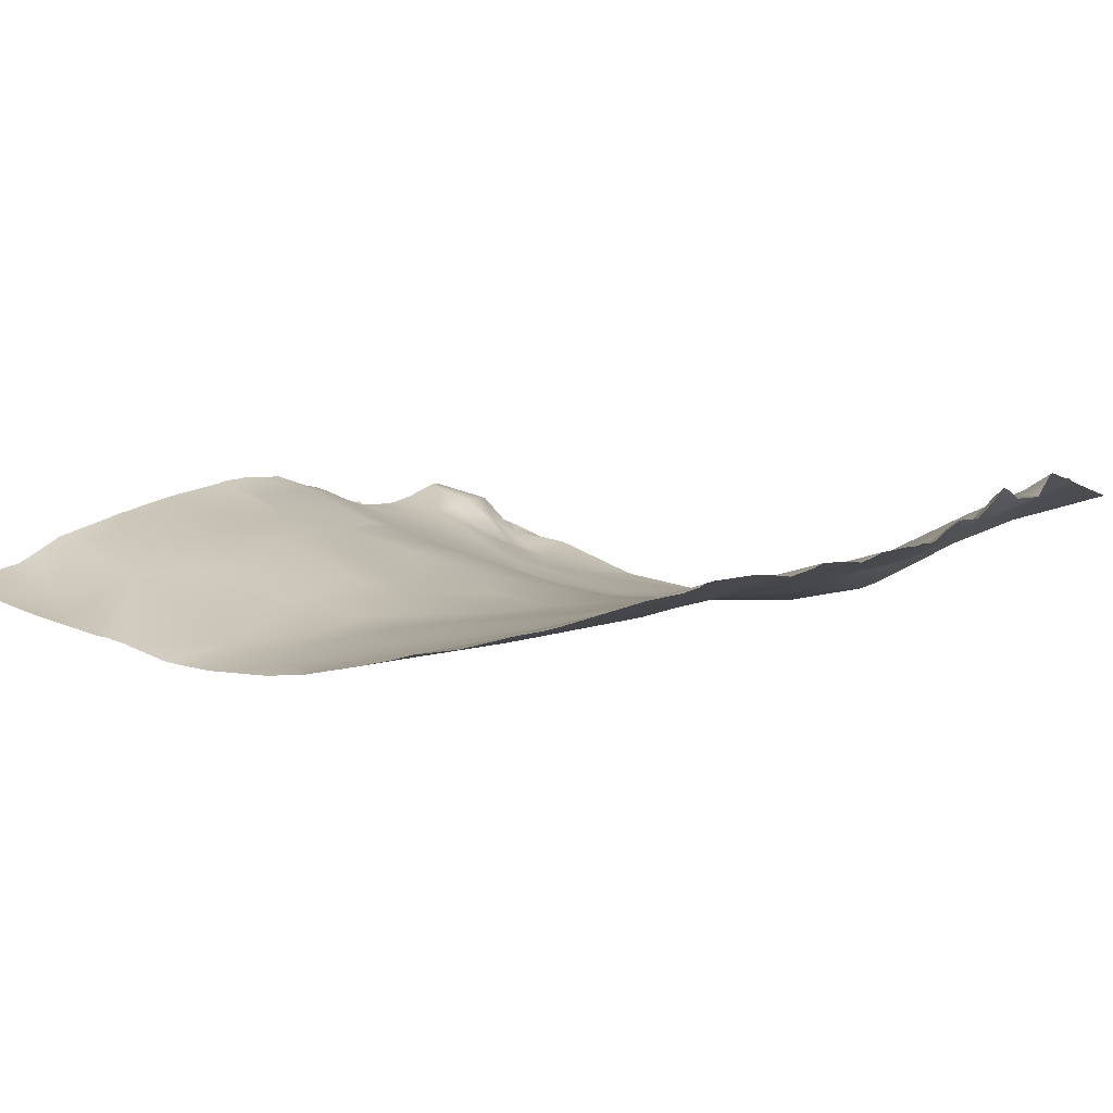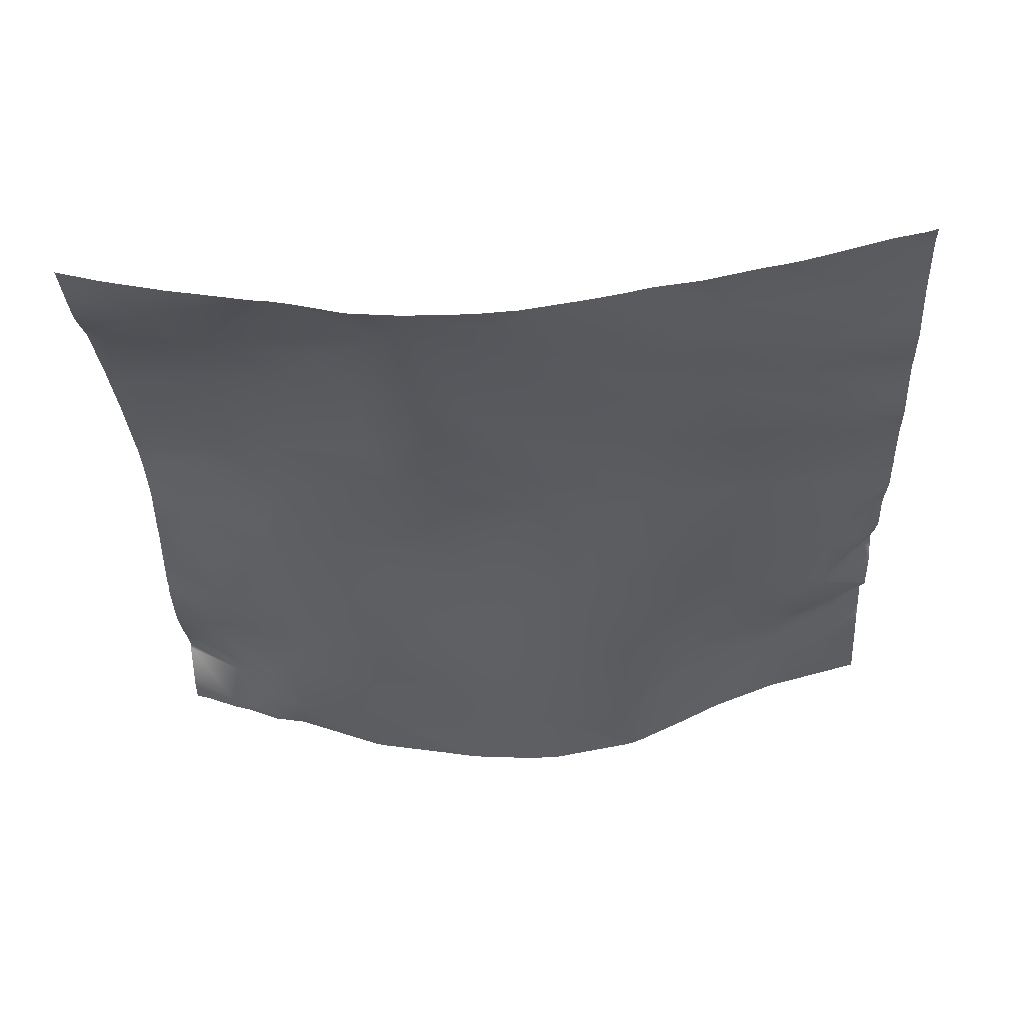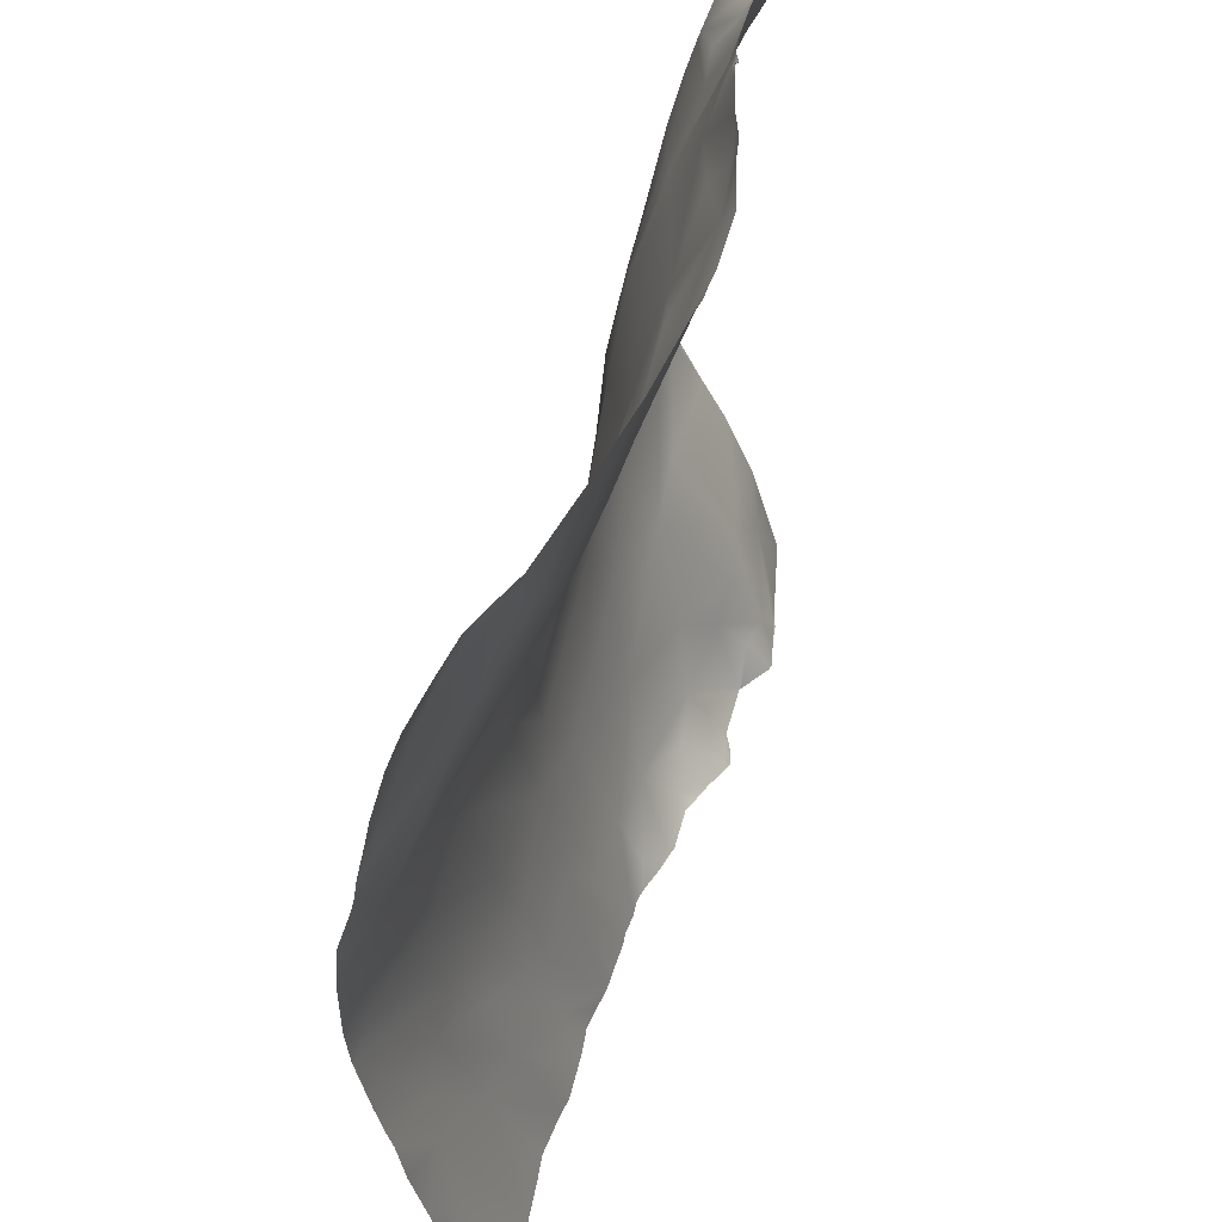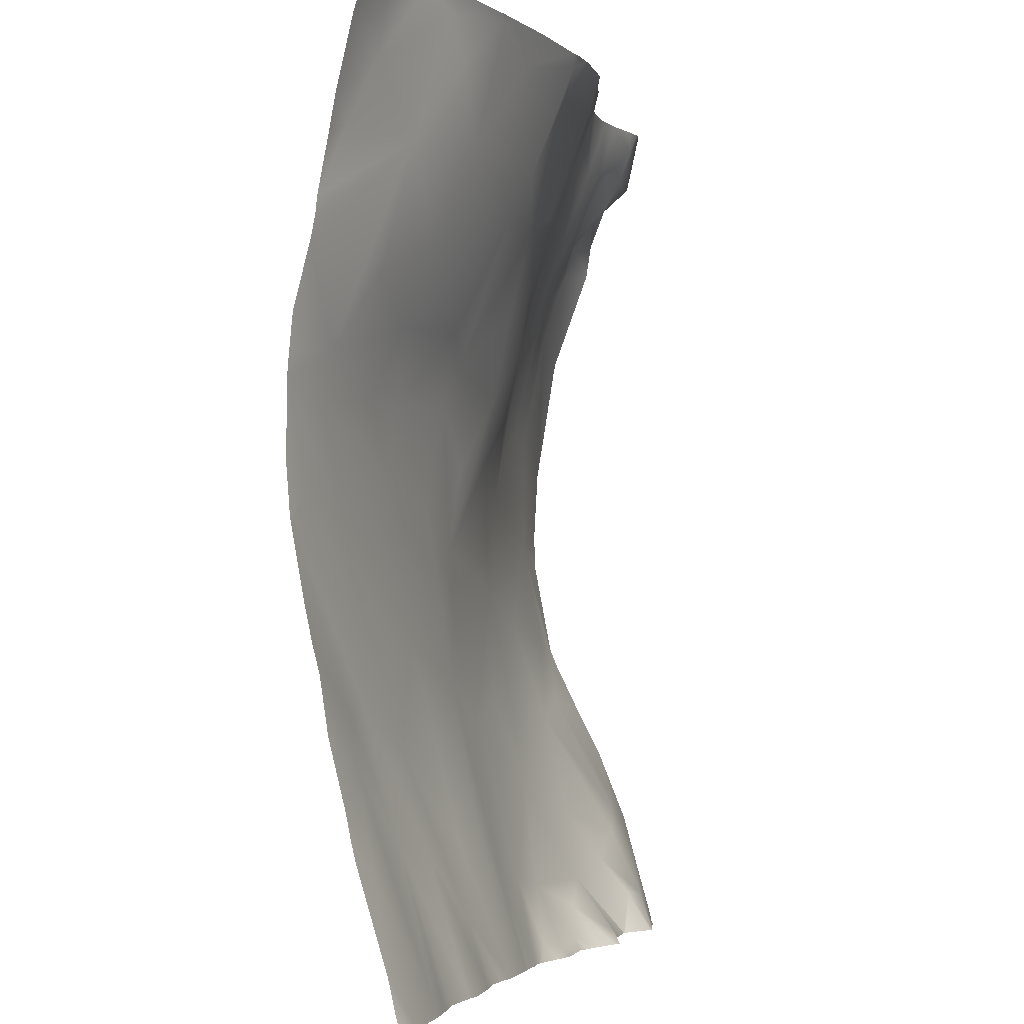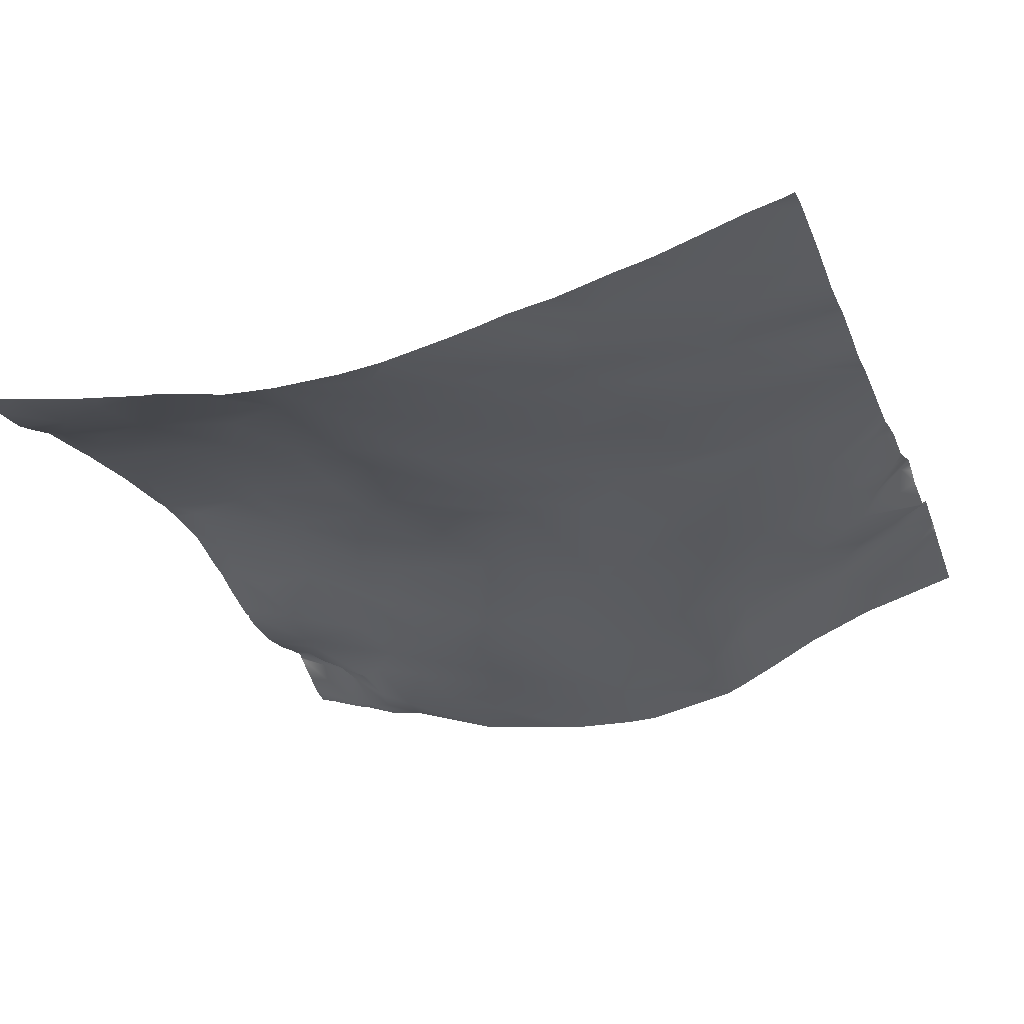
<metadata>
{"format":"obj","ext":"obj","renderer":"f3d","projection":"perspective","resolution":1024,"background":"white","views":[{"elev":3.3,"azim":124.7,"up":"+Y"},{"elev":-36.9,"azim":92.1,"up":"+Y"},{"elev":53.4,"azim":104.6,"up":"+Z"},{"elev":-2.7,"azim":102.8,"up":"+Z"},{"elev":-31.2,"azim":109.8,"up":"+Y"}]}
</metadata>
<code>
o lod_0_755_Cube
v 374.7 -16.81 754.6
v 366.3 -11.89 760.4
v 378.3 -18.67 747.8
v 368.7 -14.99 748
v 363.8 -11.36 756.3
v 375.1 -21.05 727.5
v 381.1 -23.18 724.9
v 356.2 -9.01 761.8
v 381 -22.78 711.8
v 373.9 -19.41 694.5
v 375.9 -18.13 689.8
v 378 -22.42 715
v 369.4 -19.76 696
v 366.6 -19.87 702
v 371.3 -21.44 713
v 366.8 -16.76 682.1
v 361.7 -17.66 690.3
v 361.5 -15.34 681
v 358.5 -18.64 694.5
v 352 -13.7 673.5
v 354.3 -16.44 684.2
v 351.7 -17.15 691.4
v 350.7 -15.08 681.5
v 355.1 -18.68 700.7
v 342.5 -17.79 696.7
v 365.5 -20.44 712.4
v 374.9 -21.75 723.1
v 359 -20.03 717.2
v 364.1 -20.52 724
v 358.4 -19.33 723.9
v 361.5 -17.91 731.4
v 369.3 -17.84 735.6
v 360.7 -14.69 740
v 349.9 -15.82 732
v 347.7 -19.14 714.6
v 347.5 -17.52 725.4
v 350.8 -12.02 742.9
v 358.2 -11.61 749.3
v 344.8 -10.78 745.2
v 344.3 -16.61 729.6
v 341.9 -9.53 749.2
v 349.3 -8.302 759
v 338.2 -5.779 761.4
v 336.3 -10.94 744.3
v 337.4 -7.133 757.8
v 327.6 -10.65 747.2
v 326 -6.618 758.8
v 323.6 -11.18 747.2
v 334 -13.69 735.7
v 327.8 -13.09 738.4
v 333.2 -15.8 726.4
v 326.2 -14.22 732.8
v 341.2 -17.33 718.7
v 319.6 -14.82 738.4
v 340.9 -18.59 710.6
v 328.4 -17.51 720.9
v 316.3 -18.3 726
v 339.1 -18.49 703.2
v 324.5 -18.62 713.7
v 322.2 -18.7 706.6
v 315.6 -19.69 716.6
v 333.8 -17.35 692.6
v 310 -20.18 722
v 310.7 -17.9 733.6
v 295 -20.9 712.4
v 302.7 -19.94 726.4
v 311.9 -13.99 744.8
v 303.7 -19.77 706.7
v 306.6 -15.53 742.4
v 309 -18.61 701.9
v 293.3 -18.98 700.6
v 317.6 -17.68 696.1
v 305.3 -15.92 691.8
v 326.7 -17.28 694.6
v 320.5 -15.08 685.7
v 330.4 -13.6 675.6
v 338.9 -13.68 677.1
v 342.9 -15.43 684
v 330.9 -10.78 669
v 324.1 -12.86 674.3
v 328 -9.06 668
v 321.4 -9.328 668.4
v 312.8 -10.71 674.1
v 317.3 -10.14 671.4
v 314.9 -6.026 668.4
v 309.2 -12.5 681.2
v 304.5 -9.667 675.8
v 300.5 -8.951 678.5
v 296.4 -9.736 680.9
v 306 -6.522 667.3
v 299.5 -5.715 671.1
v 302.9 -6.527 671.4
v 297.7 -16.36 693.8
v 286.9 -19.19 699
v 292.2 -10.6 682.2
v 290.4 -8.545 676.6
v 296.6 -4.954 667.6
v 288.2 -9.646 762.3
v 286.8 -11.97 756.5
v 286.3 -21.46 713.7
v 286.2 -21.02 721.8
v 296.8 -20.27 725.8
v 295.3 -18.21 737.7
v 301.5 -16.87 739.9
v 292.2 -16.35 745.6
v 299.8 -13.94 747.6
v 288.5 -13.47 753.2
v 290.7 -15.16 749.5
v 294.7 -15.38 748.8
v 293.1 -11.54 753.6
v 291.3 -8.592 756.5
v 295.9 -10.26 753.7
v 295.1 -8.824 756.8
v 296.2 -7.293 760.4
v 297.6 -13.81 750
v 297.7 -9.917 757.2
v 302.1 -9.995 756.6
v 305.7 -10.72 755.9
v 312.2 -9.168 761.6
v 313.5 -11 754.9
v 320.2 -9.054 756.7
v 320.8 -6.966 760.6
v 377.9 -16.02 680.6
v 371.1 -12.03 667.6
v 367.8 -12.4 668.3
v 381.2 -16.33 760.2
v 381.2 -15.66 762.5
v 378.8 -15.26 762.5
v 381.2 -17.19 757.2
v 376.5 -14.86 762.5
v 370.1 -13.08 762.5
v 366.1 -11.25 762.5
v 372.3 -14.05 762.5
v 357.1 -8.988 762.5
v 356.1 -8.761 762.5
v 358.1 -9.268 762.5
v 381.2 -18.82 750
v 381.2 -19.36 746.9
v 381.2 -20.65 739.2
v 381.2 -21.11 736.9
v 381.2 -20.48 740.9
v 381.2 -22.69 730.7
v 381.2 -23.21 725
v 381.2 -23.19 725.1
v 381.2 -23.02 727.3
v 381.2 -23.23 724.8
v 381.2 -23.25 717.1
v 381.2 -22.87 712.2
v 381.2 -22.83 712
v 381.2 -22.72 711.4
v 381.2 -21.56 704.9
v 381.2 -20.76 701
v 381.2 -19.29 693
v 381.2 -20.1 698.4
v 381.2 -17.66 686.3
v 381.2 -17.17 683.8
v 381.2 -16.7 681.8
v 381.2 -12.99 668.5
v 381.2 -13.78 672
v 380.5 -12.48 667.2
v 379.6 -12.17 667.2
v 378.1 -12.03 667.2
v 367.1 -12.14 667.2
v 364.2 -12.42 667.2
v 359.5 -11.84 667.2
v 357.8 -11.47 667.2
v 381.2 -12.55 667.2
v 371.8 -11.9 667.2
v 371.1 -11.9 667.2
v 368.1 -12.08 667.2
v 367.7 -12.11 667.2
v 352.9 -11.55 667.2
v 349.8 -11.81 667.2
v 339.4 -5.65 762.5
v 337.8 -5.257 762.5
v 355.3 -8.617 762.5
v 348.2 -7.077 762.5
v 337.1 -5.246 762.5
v 335.4 -5.096 762.5
v 334.5 -4.989 762.5
v 328.1 -4.968 762.5
v 322.7 -6.245 762.5
v 320.4 -6.572 762.5
v 312.1 -8.508 762.5
v 311.1 -9.028 762.5
v 312.5 -8.78 762.5
v 313.8 -8.475 762.5
v 318 -7.425 762.5
v 308.8 -9.134 762.5
v 305.3 -9.095 762.5
v 303.9 -8.882 762.5
v 301 -8.276 762.5
v 297.4 -7.175 762.5
v 295.2 -6.575 762.5
v 288.3 -9.511 762.5
v 288.2 -9.544 762.5
v 287.9 -9.655 762.5
v 294.5 -6.569 762.5
v 294 -6.919 762.5
v 289.5 -9 762.5
v 288.4 -9.441 762.5
v 285.9 -11.97 756.7
v 285.9 -10.42 760.9
v 285.9 -9.977 762.5
v 285.9 -14.17 750.5
v 285.9 -12.55 754.7
v 285.9 -12.12 756.2
v 285.9 -18.91 735
v 285.9 -18.72 735.8
v 285.9 -20.39 725.8
v 285.9 -14.77 746.7
v 285.9 -14.77 746.7
v 285.9 -14.77 746.7
v 285.9 -21.42 710.3
v 285.9 -21.48 713.4
v 285.9 -19.52 700.2
v 285.9 -21.5 714
v 285.9 -21.06 721.8
v 285.9 -21 722.2
v 285.9 -16.01 692.4
v 285.9 -18.71 697.9
v 285.9 -13.3 687.1
v 285.9 -11.47 682.4
v 285.9 -19.35 699.6
v 339.5 -10.71 667.2
v 342.9 -10.9 667.2
v 345.2 -11 667.2
v 338.3 -10.8 667.2
v 347.4 -11.43 667.2
v 336 -10.54 667.2
v 334.5 -10.61 667.2
v 333.1 -10.36 667.2
v 330.2 -9.32 667.2
v 327.2 -8.434 667.2
v 322.5 -8.419 667.2
v 318.8 -6.844 667.2
v 316.6 -5.684 667.2
v 321.1 -7.798 667.2
v 315.7 -5.228 667.2
v 313.7 -5.742 667.2
v 311.9 -6.537 667.2
v 306.2 -6.485 667.2
v 305.8 -6.31 667.2
v 302.6 -3.954 667.2
v 302 -3.841 667.2
v 298.6 -4.448 667.2
v 293.9 -5.343 667.2
v 287.4 -6.57 667.2
v 285.9 -10.11 679.1
v 285.9 -9.284 676
v 285.9 -6.853 667.2
v 306.1 -6.481 667.2
v 296.8 -4.605 667.2
v 306 -6.473 667.2
v 296.6 -4.755 667.2
v 295.9 -4.915 667.2
f 137 3 1
f 3 4 1
f 141 4 3
f 1 4 2
f 2 4 5
f 4 140 6
f 2 5 8
f 10 13 9
f 12 9 14
f 9 13 14
f 12 15 7
f 12 14 15
f 13 10 16
f 10 11 16
f 13 17 14
f 13 16 18
f 13 18 17
f 14 17 19
f 15 14 19
f 17 18 20
f 17 21 19
f 17 20 21
f 19 21 22
f 21 20 23
f 21 23 22
f 19 22 24
f 15 19 24
f 22 23 25
f 24 22 25
f 26 15 24
f 27 15 26
f 7 15 27
f 26 24 28
f 27 26 28
f 24 25 28
f 7 27 6
f 27 28 29
f 6 27 29
f 30 29 28
f 6 29 31
f 31 29 30
f 6 31 32
f 4 6 32
f 32 31 33
f 4 32 33
f 31 30 34
f 33 31 34
f 30 28 35
f 35 28 25
f 34 30 36
f 30 35 36
f 37 33 34
f 4 33 38
f 38 33 37
f 5 4 38
f 5 38 8
f 37 34 39
f 38 37 39
f 34 40 39
f 34 36 40
f 38 39 41
f 38 42 8
f 38 41 42
f 8 176 135
f 43 42 41
f 41 39 44
f 39 40 44
f 43 41 45
f 45 41 44
f 43 179 178
f 43 178 175
f 44 46 45
f 45 46 47
f 44 48 46
f 46 48 47
f 44 40 49
f 44 50 48
f 44 49 50
f 49 40 51
f 49 52 50
f 49 51 52
f 40 53 51
f 36 53 40
f 50 52 54
f 48 50 54
f 36 55 53
f 53 55 51
f 36 35 55
f 51 56 52
f 51 55 56
f 54 52 57
f 52 56 57
f 35 58 55
f 35 25 58
f 56 55 59
f 55 58 60
f 55 60 59
f 56 59 61
f 59 60 61
f 56 61 57
f 60 58 62
f 25 62 58
f 57 61 63
f 54 57 64
f 57 63 64
f 48 54 64
f 63 61 65
f 64 63 66
f 63 65 66
f 48 64 67
f 61 68 65
f 60 68 61
f 67 64 69
f 69 64 66
f 60 70 68
f 68 70 71
f 68 71 65
f 60 72 70
f 70 73 71
f 70 72 73
f 60 74 72
f 62 74 60
f 72 74 75
f 73 72 75
f 62 76 74
f 74 76 75
f 62 77 76
f 25 77 62
f 78 77 25
f 23 78 25
f 227 78 23
f 20 227 23
f 225 77 78
f 20 173 229
f 20 172 173
f 77 228 230
f 230 76 77
f 231 79 76
f 76 79 80
f 76 80 75
f 79 233 81
f 80 79 81
f 81 233 234
f 80 81 82
f 81 235 82
f 75 80 83
f 80 82 84
f 80 84 83
f 82 235 238
f 236 84 82
f 83 84 85
f 237 85 84
f 75 83 86
f 75 86 73
f 85 241 83
f 85 239 240
f 86 83 87
f 73 86 88
f 86 87 88
f 73 88 89
f 83 90 87
f 83 242 90
f 87 91 88
f 88 91 89
f 87 90 92
f 92 91 87
f 73 89 93
f 73 93 71
f 92 245 91
f 92 243 244
f 71 93 94
f 65 71 94
f 93 89 95
f 220 94 93
f 93 222 220
f 89 96 95
f 89 91 96
f 95 249 223
f 94 221 224
f 91 97 96
f 91 246 97
f 94 224 216
f 65 216 214
f 96 250 249
f 248 250 96
f 247 96 97
f 203 197 98
f 99 203 98
f 99 207 202
f 99 206 207
f 100 215 217
f 100 214 215
f 101 217 218
f 102 65 100
f 101 102 100
f 66 65 102
f 102 101 103
f 103 210 208
f 104 66 102
f 104 102 103
f 69 66 104
f 103 209 105
f 105 104 103
f 105 209 211
f 106 104 105
f 69 104 106
f 107 213 205
f 107 206 99
f 108 211 212
f 108 213 107
f 109 105 108
f 106 105 109
f 110 108 107
f 110 109 108
f 99 111 107
f 110 107 111
f 199 111 99
f 112 109 110
f 113 110 111
f 113 112 110
f 114 198 194
f 114 113 111
f 112 115 109
f 115 106 109
f 116 112 113
f 116 115 112
f 116 113 114
f 117 106 115
f 117 115 116
f 114 117 116
f 117 69 106
f 118 69 117
f 118 67 69
f 118 191 190
f 120 67 118
f 119 120 118
f 120 48 67
f 121 48 120
f 47 48 121
f 122 121 120
f 47 121 122
f 122 182 47
f 90 254 243
f 97 255 256
f 162 124 123
f 123 124 11
f 11 124 16
f 124 125 16
f 124 170 125
f 125 170 171
f 125 164 16
f 125 171 163
f 16 164 165
f 165 18 16
f 18 166 172
f 144 143 7
f 156 157 123
f 195 201 98
f 194 193 114
f 252 254 90
f 143 146 7
f 180 179 45
f 226 225 78
f 174 42 43
f 192 114 193
f 151 152 10
f 189 119 118
f 140 142 6
f 154 153 11
f 246 253 97
f 176 42 177
f 129 137 1
f 151 9 150
f 197 196 98
f 131 1 2
f 159 162 123
f 200 99 98
f 256 247 97
f 196 195 98
f 186 187 119
f 223 222 95
f 238 236 82
f 136 2 8
f 133 130 1
f 135 134 8
f 175 174 43
f 168 169 124
f 218 219 101
f 187 120 119
f 184 186 119
f 154 10 152
f 180 47 181
f 158 167 160
f 148 12 147
f 145 144 7
f 128 127 126
f 148 149 9
f 201 200 98
f 138 141 3
f 155 156 123
f 158 161 159
f 155 11 153
f 188 122 120
f 185 184 119
f 132 131 2
f 192 191 117
f 147 7 146
f 219 210 101
f 145 6 142
f 134 136 8
f 242 252 90
f 253 255 97
f 190 189 118
f 129 130 126
f 149 150 9
f 182 181 47
f 137 138 3
f 141 139 4
f 4 139 140
f 43 45 179
f 227 226 78
f 20 229 227
f 225 228 77
f 20 18 172
f 230 231 76
f 231 232 79
f 79 232 233
f 81 234 235
f 236 237 84
f 237 239 85
f 85 240 241
f 83 241 242
f 92 244 245
f 92 90 243
f 220 221 94
f 93 95 222
f 95 96 249
f 91 245 246
f 65 94 216
f 248 251 250
f 247 248 96
f 203 204 197
f 99 202 203
f 100 65 214
f 101 100 217
f 103 101 210
f 103 208 209
f 107 205 206
f 108 105 211
f 108 212 213
f 199 198 111
f 114 111 198
f 118 117 191
f 122 183 182
f 162 168 124
f 124 169 170
f 125 163 164
f 165 166 18
f 174 177 42
f 192 117 114
f 189 185 119
f 176 8 42
f 151 10 9
f 131 133 1
f 123 157 159
f 159 161 162
f 200 199 99
f 136 132 2
f 187 188 120
f 154 11 10
f 180 45 47
f 148 9 12
f 158 160 161
f 155 123 11
f 188 183 122
f 147 12 7
f 145 7 6
f 1 130 129
f 130 128 126

</code>
